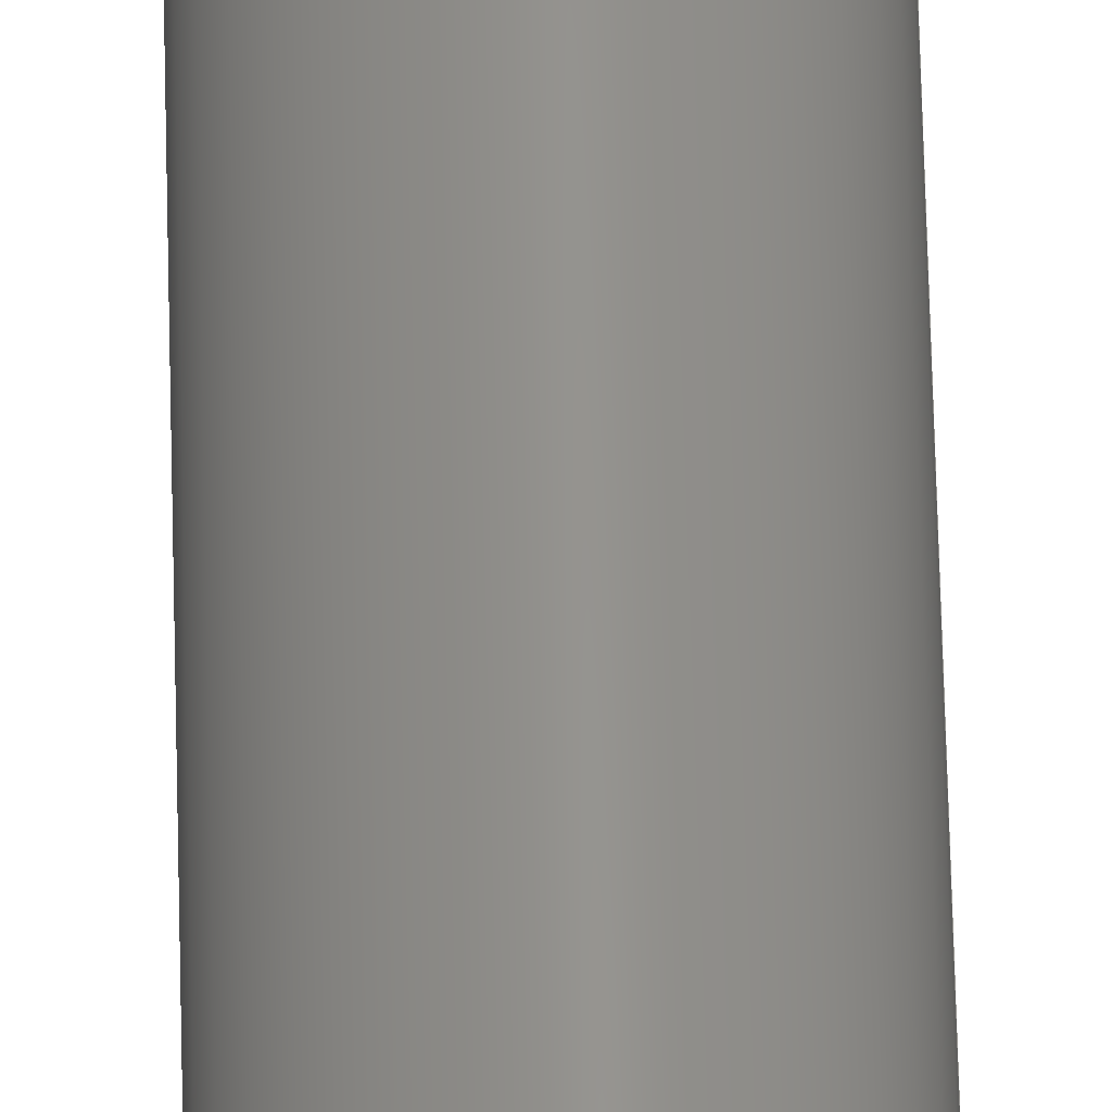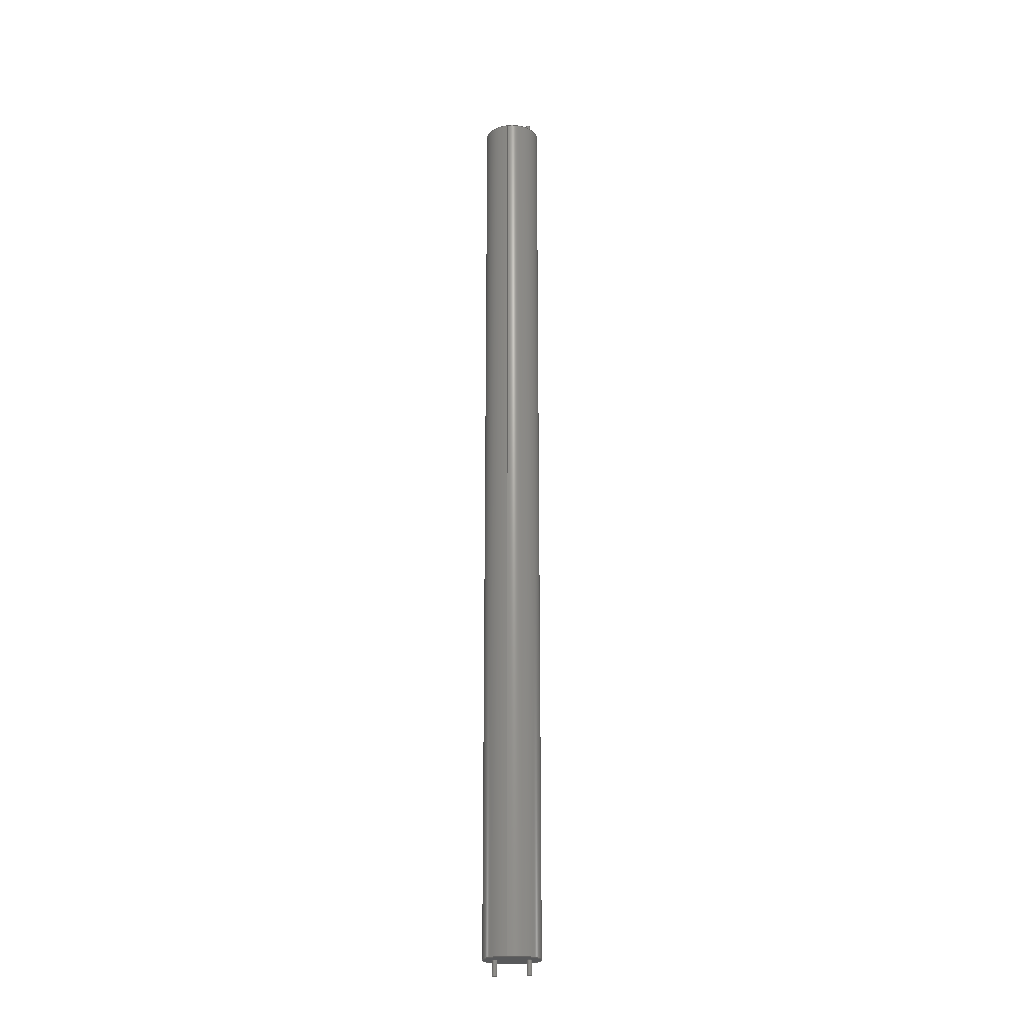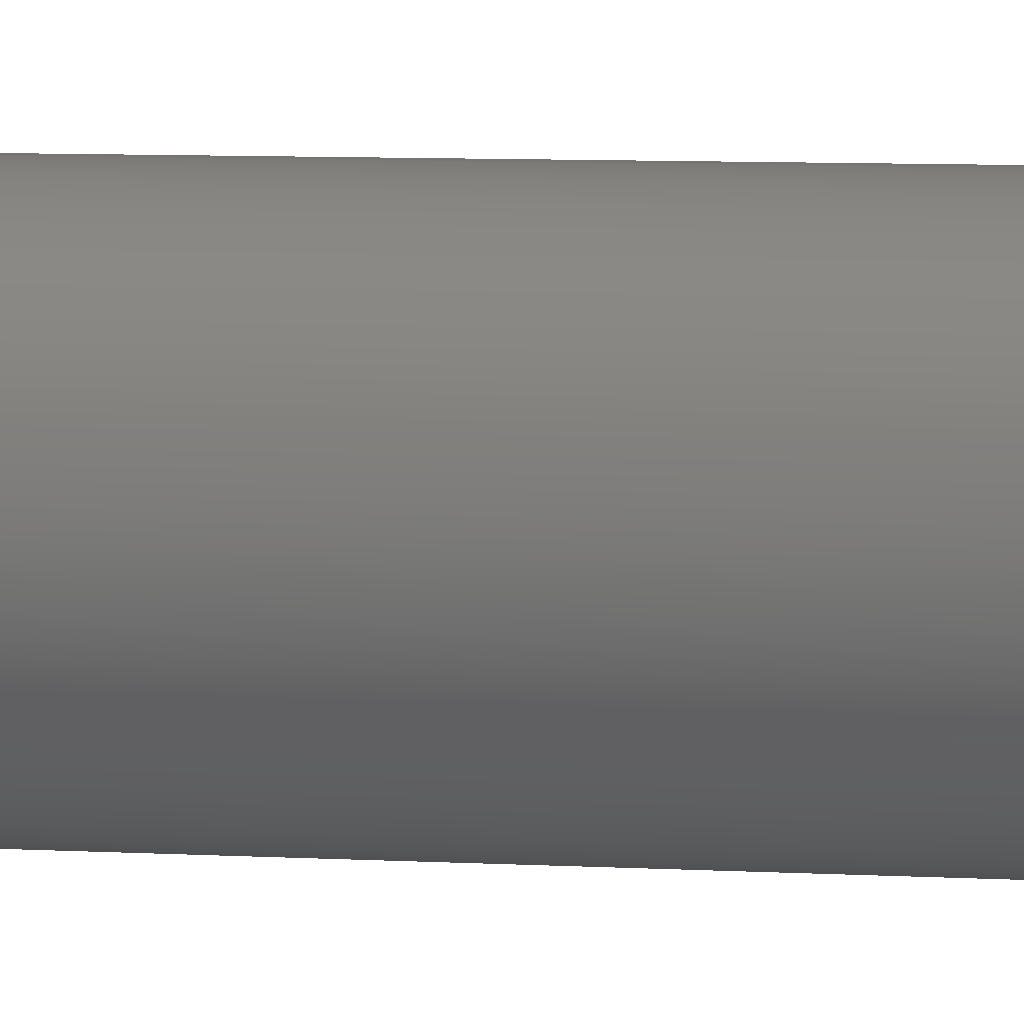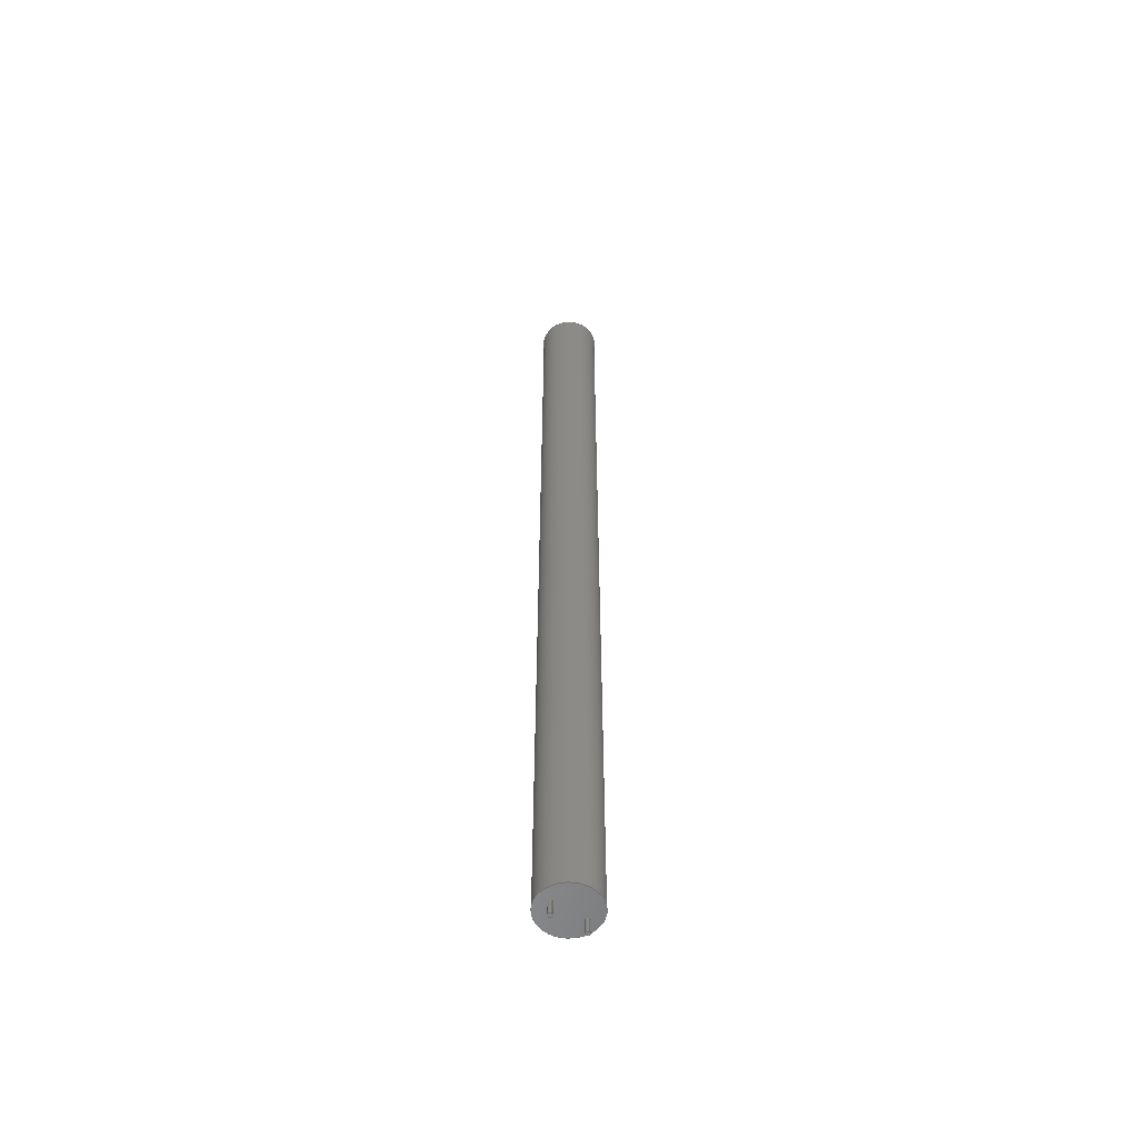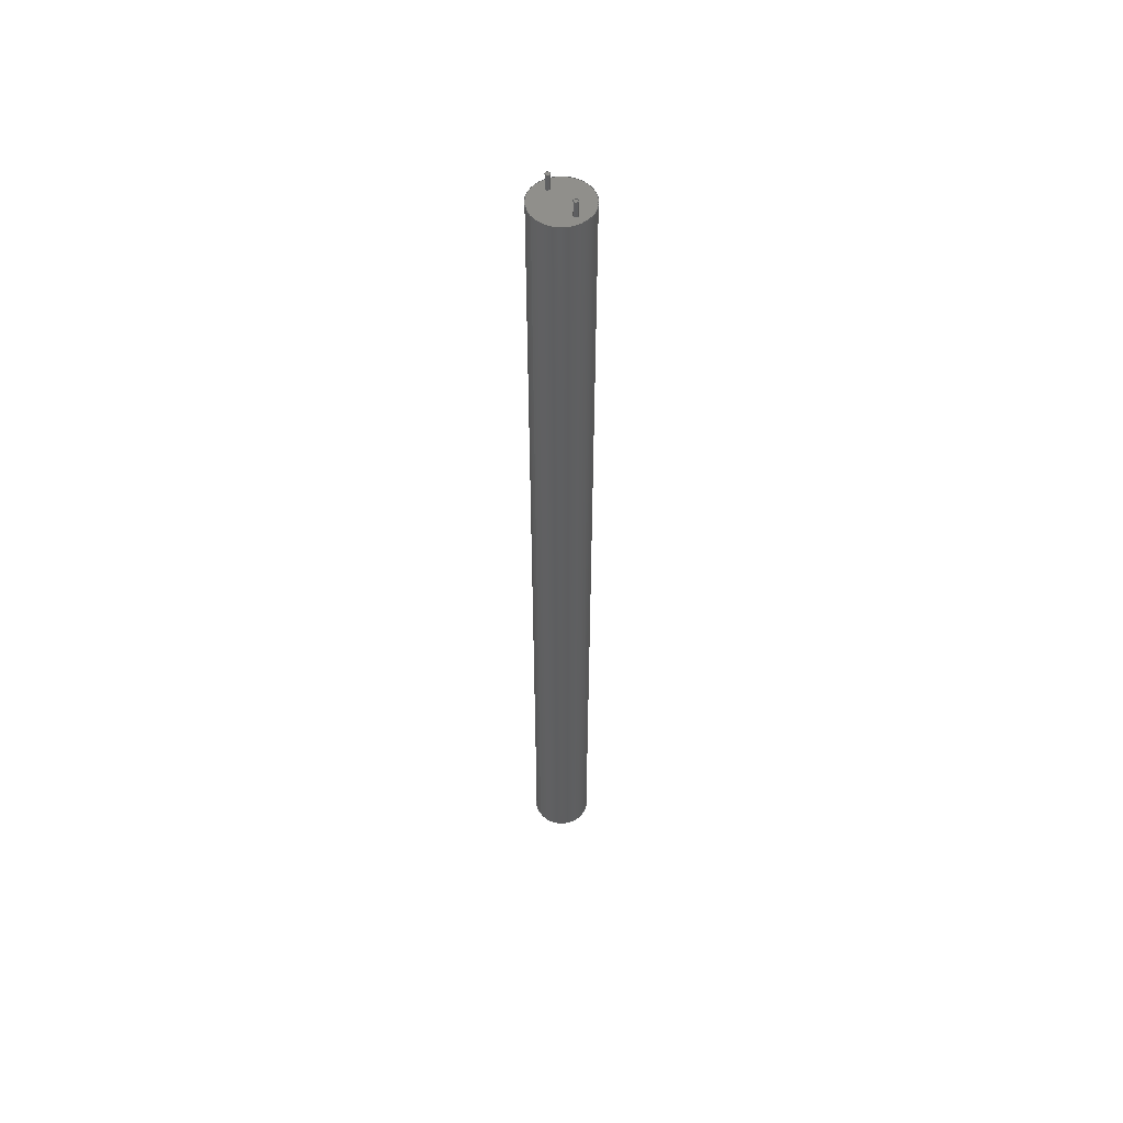
<metadata>
{"format":"step","ext":"stp","renderer":"f3d","projection":"perspective","resolution":1024,"background":"white","views":[{"elev":56.1,"azim":178.7,"up":"+Z"},{"elev":-21.7,"azim":-80.5,"up":"+Y"},{"elev":2.0,"azim":121.1,"up":"+Z"},{"elev":-56.2,"azim":56.3,"up":"+Y"},{"elev":53.2,"azim":-35.6,"up":"+Y"}]}
</metadata>
<code>
ISO-10303-21;
DATA;
#1=MECHANICAL_DESIGN_GEOMETRIC_PRESENTATION_REPRESENTATION('',(#4),#226);
#2=SHAPE_REPRESENTATION_RELATIONSHIP('SRR','None',#235,#3);
#3=ADVANCED_BREP_SHAPE_REPRESENTATION('',(#5),#225);
#4=STYLED_ITEM('',(#244),#5);
#5=MANIFOLD_SOLID_BREP('Solid1',#118);
#6=PLANE('',#129);
#7=PLANE('',#133);
#8=PLANE('',#137);
#9=PLANE('',#141);
#10=PLANE('',#145);
#11=PLANE('',#146);
#12=FACE_BOUND('',#33,.T.);
#13=FACE_BOUND('',#36,.T.);
#14=FACE_BOUND('',#39,.T.);
#15=FACE_BOUND('',#42,.T.);
#16=FACE_BOUND('',#45,.T.);
#17=FACE_BOUND('',#47,.T.);
#18=FACE_BOUND('',#48,.T.);
#19=FACE_BOUND('',#50,.T.);
#20=FACE_BOUND('',#51,.T.);
#21=FACE_OUTER_BOUND('',#32,.T.);
#22=FACE_OUTER_BOUND('',#34,.T.);
#23=FACE_OUTER_BOUND('',#35,.T.);
#24=FACE_OUTER_BOUND('',#37,.T.);
#25=FACE_OUTER_BOUND('',#38,.T.);
#26=FACE_OUTER_BOUND('',#40,.T.);
#27=FACE_OUTER_BOUND('',#41,.T.);
#28=FACE_OUTER_BOUND('',#43,.T.);
#29=FACE_OUTER_BOUND('',#44,.T.);
#30=FACE_OUTER_BOUND('',#46,.T.);
#31=FACE_OUTER_BOUND('',#49,.T.);
#32=EDGE_LOOP('',(#82));
#33=EDGE_LOOP('',(#83));
#34=EDGE_LOOP('',(#84));
#35=EDGE_LOOP('',(#85));
#36=EDGE_LOOP('',(#86));
#37=EDGE_LOOP('',(#87));
#38=EDGE_LOOP('',(#88));
#39=EDGE_LOOP('',(#89));
#40=EDGE_LOOP('',(#90));
#41=EDGE_LOOP('',(#91));
#42=EDGE_LOOP('',(#92));
#43=EDGE_LOOP('',(#93));
#44=EDGE_LOOP('',(#94));
#45=EDGE_LOOP('',(#95));
#46=EDGE_LOOP('',(#96));
#47=EDGE_LOOP('',(#97));
#48=EDGE_LOOP('',(#98));
#49=EDGE_LOOP('',(#99));
#50=EDGE_LOOP('',(#100));
#51=EDGE_LOOP('',(#101));
#52=CIRCLE('',#127,1);
#53=CIRCLE('',#128,1);
#54=CIRCLE('',#131,1);
#55=CIRCLE('',#132,1);
#56=CIRCLE('',#135,1);
#57=CIRCLE('',#136,1);
#58=CIRCLE('',#139,1);
#59=CIRCLE('',#140,1);
#60=CIRCLE('',#143,13.5);
#61=CIRCLE('',#144,13.5);
#62=VERTEX_POINT('',#193);
#63=VERTEX_POINT('',#195);
#64=VERTEX_POINT('',#199);
#65=VERTEX_POINT('',#201);
#66=VERTEX_POINT('',#205);
#67=VERTEX_POINT('',#207);
#68=VERTEX_POINT('',#211);
#69=VERTEX_POINT('',#213);
#70=VERTEX_POINT('',#217);
#71=VERTEX_POINT('',#219);
#72=EDGE_CURVE('',#62,#62,#52,.T.);
#73=EDGE_CURVE('',#63,#63,#53,.T.);
#74=EDGE_CURVE('',#64,#64,#54,.T.);
#75=EDGE_CURVE('',#65,#65,#55,.T.);
#76=EDGE_CURVE('',#66,#66,#56,.T.);
#77=EDGE_CURVE('',#67,#67,#57,.T.);
#78=EDGE_CURVE('',#68,#68,#58,.T.);
#79=EDGE_CURVE('',#69,#69,#59,.T.);
#80=EDGE_CURVE('',#70,#70,#60,.T.);
#81=EDGE_CURVE('',#71,#71,#61,.T.);
#82=ORIENTED_EDGE('',*,*,#72,.F.);
#83=ORIENTED_EDGE('',*,*,#73,.F.);
#84=ORIENTED_EDGE('',*,*,#72,.T.);
#85=ORIENTED_EDGE('',*,*,#74,.F.);
#86=ORIENTED_EDGE('',*,*,#75,.F.);
#87=ORIENTED_EDGE('',*,*,#74,.T.);
#88=ORIENTED_EDGE('',*,*,#76,.F.);
#89=ORIENTED_EDGE('',*,*,#77,.F.);
#90=ORIENTED_EDGE('',*,*,#76,.T.);
#91=ORIENTED_EDGE('',*,*,#78,.F.);
#92=ORIENTED_EDGE('',*,*,#79,.F.);
#93=ORIENTED_EDGE('',*,*,#78,.T.);
#94=ORIENTED_EDGE('',*,*,#80,.F.);
#95=ORIENTED_EDGE('',*,*,#81,.F.);
#96=ORIENTED_EDGE('',*,*,#81,.T.);
#97=ORIENTED_EDGE('',*,*,#73,.T.);
#98=ORIENTED_EDGE('',*,*,#75,.T.);
#99=ORIENTED_EDGE('',*,*,#80,.T.);
#100=ORIENTED_EDGE('',*,*,#77,.T.);
#101=ORIENTED_EDGE('',*,*,#79,.T.);
#102=CYLINDRICAL_SURFACE('',#126,1);
#103=CYLINDRICAL_SURFACE('',#130,1);
#104=CYLINDRICAL_SURFACE('',#134,1);
#105=CYLINDRICAL_SURFACE('',#138,1);
#106=CYLINDRICAL_SURFACE('',#142,13.5);
#107=ADVANCED_FACE('',(#21,#12),#102,.T.);
#108=ADVANCED_FACE('',(#22),#6,.F.);
#109=ADVANCED_FACE('',(#23,#13),#103,.T.);
#110=ADVANCED_FACE('',(#24),#7,.F.);
#111=ADVANCED_FACE('',(#25,#14),#104,.T.);
#112=ADVANCED_FACE('',(#26),#8,.T.);
#113=ADVANCED_FACE('',(#27,#15),#105,.T.);
#114=ADVANCED_FACE('',(#28),#9,.T.);
#115=ADVANCED_FACE('',(#29,#16),#106,.T.);
#116=ADVANCED_FACE('',(#30,#17,#18),#10,.F.);
#117=ADVANCED_FACE('',(#31,#19,#20),#11,.T.);
#118=CLOSED_SHELL('',(#107,#108,#109,#110,#111,#112,#113,#114,#115,#116,
#117));
#119=DATE_TIME_ROLE('creation_date');
#120=APPLIED_DATE_AND_TIME_ASSIGNMENT(#121,#119,(#237));
#121=DATE_AND_TIME(#122,#123);
#122=CALENDAR_DATE(2021,4,1);
#123=LOCAL_TIME(15,20,25,#124);
#124=COORDINATED_UNIVERSAL_TIME_OFFSET(0,0,.BEHIND.);
#125=AXIS2_PLACEMENT_3D('placement',#191,#147,#148);
#126=AXIS2_PLACEMENT_3D('',#192,#149,#150);
#127=AXIS2_PLACEMENT_3D('',#194,#151,#152);
#128=AXIS2_PLACEMENT_3D('',#196,#153,#154);
#129=AXIS2_PLACEMENT_3D('',#197,#155,#156);
#130=AXIS2_PLACEMENT_3D('',#198,#157,#158);
#131=AXIS2_PLACEMENT_3D('',#200,#159,#160);
#132=AXIS2_PLACEMENT_3D('',#202,#161,#162);
#133=AXIS2_PLACEMENT_3D('',#203,#163,#164);
#134=AXIS2_PLACEMENT_3D('',#204,#165,#166);
#135=AXIS2_PLACEMENT_3D('',#206,#167,#168);
#136=AXIS2_PLACEMENT_3D('',#208,#169,#170);
#137=AXIS2_PLACEMENT_3D('',#209,#171,#172);
#138=AXIS2_PLACEMENT_3D('',#210,#173,#174);
#139=AXIS2_PLACEMENT_3D('',#212,#175,#176);
#140=AXIS2_PLACEMENT_3D('',#214,#177,#178);
#141=AXIS2_PLACEMENT_3D('',#215,#179,#180);
#142=AXIS2_PLACEMENT_3D('',#216,#181,#182);
#143=AXIS2_PLACEMENT_3D('',#218,#183,#184);
#144=AXIS2_PLACEMENT_3D('',#220,#185,#186);
#145=AXIS2_PLACEMENT_3D('',#221,#187,#188);
#146=AXIS2_PLACEMENT_3D('',#222,#189,#190);
#147=DIRECTION('axis',(0,0,1));
#148=DIRECTION('refdir',(1,0,0));
#149=DIRECTION('center_axis',(0,-1,0));
#150=DIRECTION('ref_axis',(-1,0,0));
#151=DIRECTION('center_axis',(0,-1,0));
#152=DIRECTION('ref_axis',(-1,0,0));
#153=DIRECTION('center_axis',(0,1,0));
#154=DIRECTION('ref_axis',(-1,0,0));
#155=DIRECTION('center_axis',(0,1,0));
#156=DIRECTION('ref_axis',(0,0,1));
#157=DIRECTION('center_axis',(0,-1,0));
#158=DIRECTION('ref_axis',(-1,0,0));
#159=DIRECTION('center_axis',(0,-1,0));
#160=DIRECTION('ref_axis',(-1,0,0));
#161=DIRECTION('center_axis',(0,1,0));
#162=DIRECTION('ref_axis',(-1,0,0));
#163=DIRECTION('center_axis',(0,1,0));
#164=DIRECTION('ref_axis',(0,0,1));
#165=DIRECTION('center_axis',(0,1,0));
#166=DIRECTION('ref_axis',(-1,0,0));
#167=DIRECTION('center_axis',(0,1,0));
#168=DIRECTION('ref_axis',(-1,0,0));
#169=DIRECTION('center_axis',(0,-1,0));
#170=DIRECTION('ref_axis',(-1,0,0));
#171=DIRECTION('center_axis',(0,1,0));
#172=DIRECTION('ref_axis',(0,0,1));
#173=DIRECTION('center_axis',(0,1,0));
#174=DIRECTION('ref_axis',(-1,0,0));
#175=DIRECTION('center_axis',(0,1,0));
#176=DIRECTION('ref_axis',(-1,0,0));
#177=DIRECTION('center_axis',(0,-1,0));
#178=DIRECTION('ref_axis',(-1,0,0));
#179=DIRECTION('center_axis',(0,1,0));
#180=DIRECTION('ref_axis',(0,0,1));
#181=DIRECTION('center_axis',(0,1,0));
#182=DIRECTION('ref_axis',(1,0,0));
#183=DIRECTION('center_axis',(0,1,0));
#184=DIRECTION('ref_axis',(1,0,0));
#185=DIRECTION('center_axis',(0,-1,0));
#186=DIRECTION('ref_axis',(1,0,0));
#187=DIRECTION('center_axis',(0,1,0));
#188=DIRECTION('ref_axis',(0,0,1));
#189=DIRECTION('center_axis',(0,1,0));
#190=DIRECTION('ref_axis',(0,0,1));
#191=CARTESIAN_POINT('',(0,0,0));
#192=CARTESIAN_POINT('Origin',(0,0,8));
#193=CARTESIAN_POINT('',(1,-7,8));
#194=CARTESIAN_POINT('Origin',(0,-7,8));
#195=CARTESIAN_POINT('',(1,0,8));
#196=CARTESIAN_POINT('Origin',(0,0,8));
#197=CARTESIAN_POINT('Origin',(-6.803e-17,-7,8));
#198=CARTESIAN_POINT('Origin',(0,0,-8));
#199=CARTESIAN_POINT('',(1,-7,-8));
#200=CARTESIAN_POINT('Origin',(0,-7,-8));
#201=CARTESIAN_POINT('',(1,0,-8));
#202=CARTESIAN_POINT('Origin',(0,0,-8));
#203=CARTESIAN_POINT('Origin',(-9.694e-17,-7,-8));
#204=CARTESIAN_POINT('Origin',(0,436,8.8));
#205=CARTESIAN_POINT('',(1,443,8.8));
#206=CARTESIAN_POINT('Origin',(0,443,8.8));
#207=CARTESIAN_POINT('',(1,436,8.8));
#208=CARTESIAN_POINT('Origin',(0,436,8.8));
#209=CARTESIAN_POINT('Origin',(-9.694e-17,443,8.8));
#210=CARTESIAN_POINT('Origin',(0,436,-8.8));
#211=CARTESIAN_POINT('',(1,443,-8.8));
#212=CARTESIAN_POINT('Origin',(0,443,-8.8));
#213=CARTESIAN_POINT('',(1,436,-8.8));
#214=CARTESIAN_POINT('Origin',(0,436,-8.8));
#215=CARTESIAN_POINT('Origin',(-6.803e-17,443,-8.8));
#216=CARTESIAN_POINT('Origin',(0,0,0));
#217=CARTESIAN_POINT('',(-13.5,436,1.653e-15));
#218=CARTESIAN_POINT('Origin',(0,436,0));
#219=CARTESIAN_POINT('',(-13.5,0,1.653e-15));
#220=CARTESIAN_POINT('Origin',(0,0,0));
#221=CARTESIAN_POINT('Origin',(1.378e-16,0,0));
#222=CARTESIAN_POINT('Origin',(1.378e-16,436,0));
#223=UNCERTAINTY_MEASURE_WITH_UNIT(LENGTH_MEASURE(0.01),#227,
'DISTANCE_ACCURACY_VALUE',
'Maximum model space distance between geometric entities at asserted c
onnectivities');
#224=UNCERTAINTY_MEASURE_WITH_UNIT(LENGTH_MEASURE(1e-06),#227,
'DISTANCE_ACCURACY_VALUE',
'Maximum model space distance between geometric entities at asserted c
onnectivities');
#225=(
GEOMETRIC_REPRESENTATION_CONTEXT(3)
GLOBAL_UNCERTAINTY_ASSIGNED_CONTEXT((#223))
GLOBAL_UNIT_ASSIGNED_CONTEXT((#227,#230,#228))
REPRESENTATION_CONTEXT('','3D')
);
#226=(
GEOMETRIC_REPRESENTATION_CONTEXT(3)
GLOBAL_UNCERTAINTY_ASSIGNED_CONTEXT((#224))
GLOBAL_UNIT_ASSIGNED_CONTEXT((#227,#230,#228))
REPRESENTATION_CONTEXT('','3D')
);
#227=(
LENGTH_UNIT()
NAMED_UNIT(*)
SI_UNIT(.MILLI.,.METRE.)
);
#228=(
NAMED_UNIT(*)
SI_UNIT($,.STERADIAN.)
SOLID_ANGLE_UNIT()
);
#229=DIMENSIONAL_EXPONENTS(0,0,0,0,0,0,0);
#230=(
CONVERSION_BASED_UNIT('degree',#232)
NAMED_UNIT(#229)
PLANE_ANGLE_UNIT()
);
#231=(
NAMED_UNIT(*)
PLANE_ANGLE_UNIT()
SI_UNIT($,.RADIAN.)
);
#232=PLANE_ANGLE_MEASURE_WITH_UNIT(PLANE_ANGLE_MEASURE(0.01745),#231);
#233=SHAPE_DEFINITION_REPRESENTATION(#234,#235);
#234=PRODUCT_DEFINITION_SHAPE('',$,#237);
#235=SHAPE_REPRESENTATION('',(#125),#225);
#236=PRODUCT_DEFINITION_CONTEXT('part definition',#241,'design');
#237=PRODUCT_DEFINITION('UV-15W','UV-15W',#238,#236);
#238=PRODUCT_DEFINITION_FORMATION('',$,#243);
#239=PRODUCT_RELATED_PRODUCT_CATEGORY('UV-15W','UV-15W',(#243));
#240=APPLICATION_PROTOCOL_DEFINITION('international standard',
'automotive_design',2009,#241);
#241=APPLICATION_CONTEXT(
'Core Data for Automotive Mechanical Design Process');
#242=PRODUCT_CONTEXT('part definition',#241,'mechanical');
#243=PRODUCT('UV-15W','UV-15W',$,(#242));
#244=PRESENTATION_STYLE_ASSIGNMENT((#245));
#245=SURFACE_STYLE_USAGE(.BOTH.,#246);
#246=SURFACE_SIDE_STYLE('',(#247));
#247=SURFACE_STYLE_FILL_AREA(#248);
#248=FILL_AREA_STYLE('',(#249));
#249=FILL_AREA_STYLE_COLOUR('',#250);
#250=COLOUR_RGB('',0.749,0.749,0.749);
ENDSEC;
END-ISO-10303-21;

</code>
